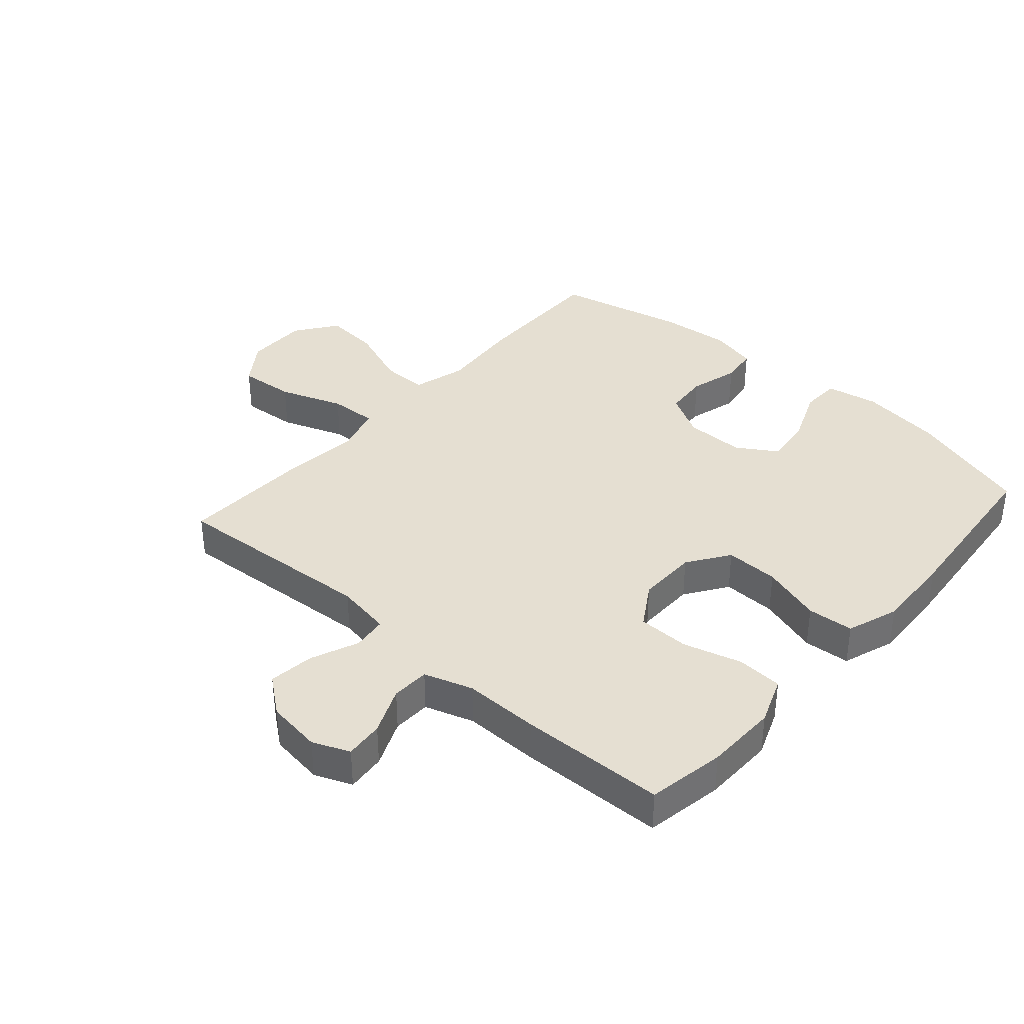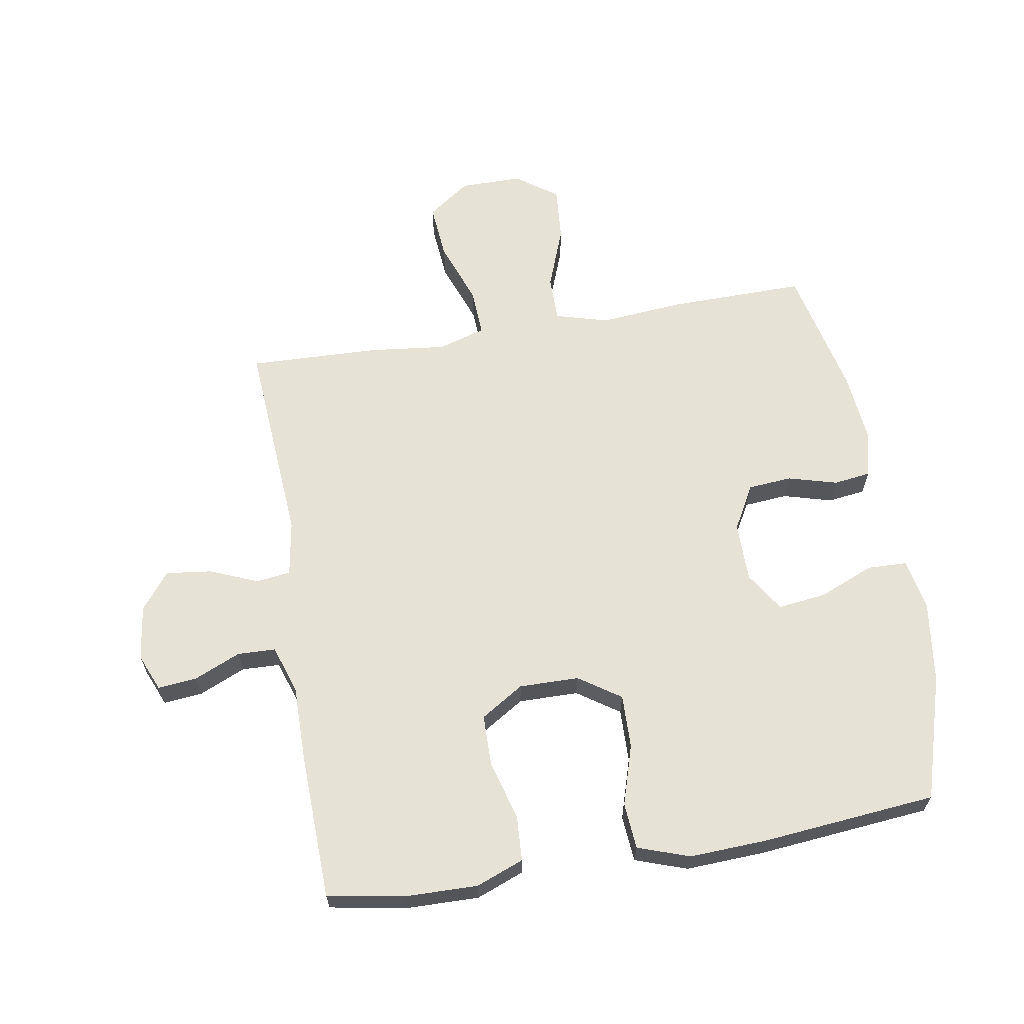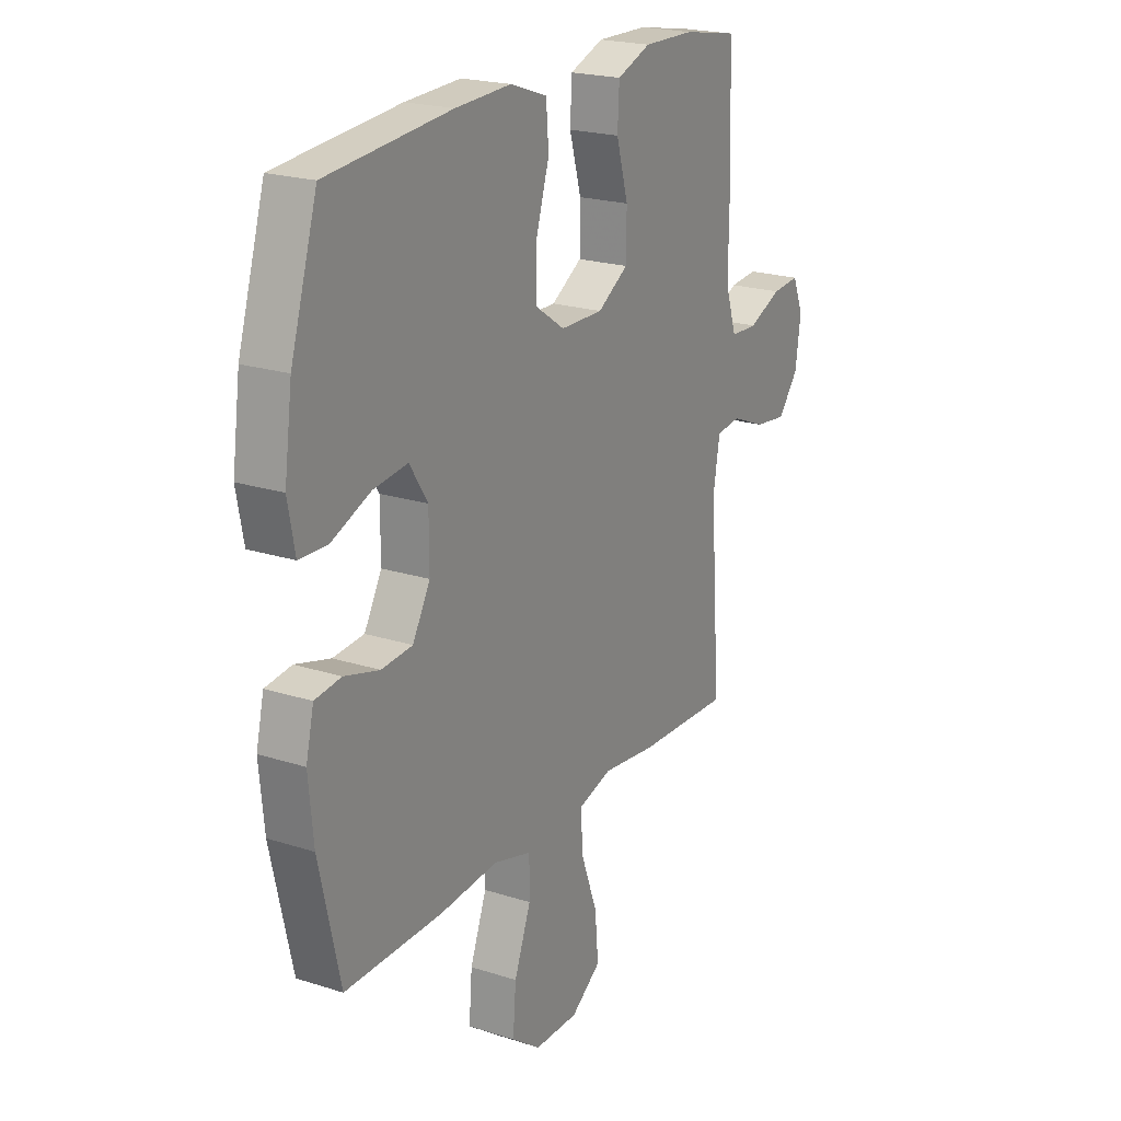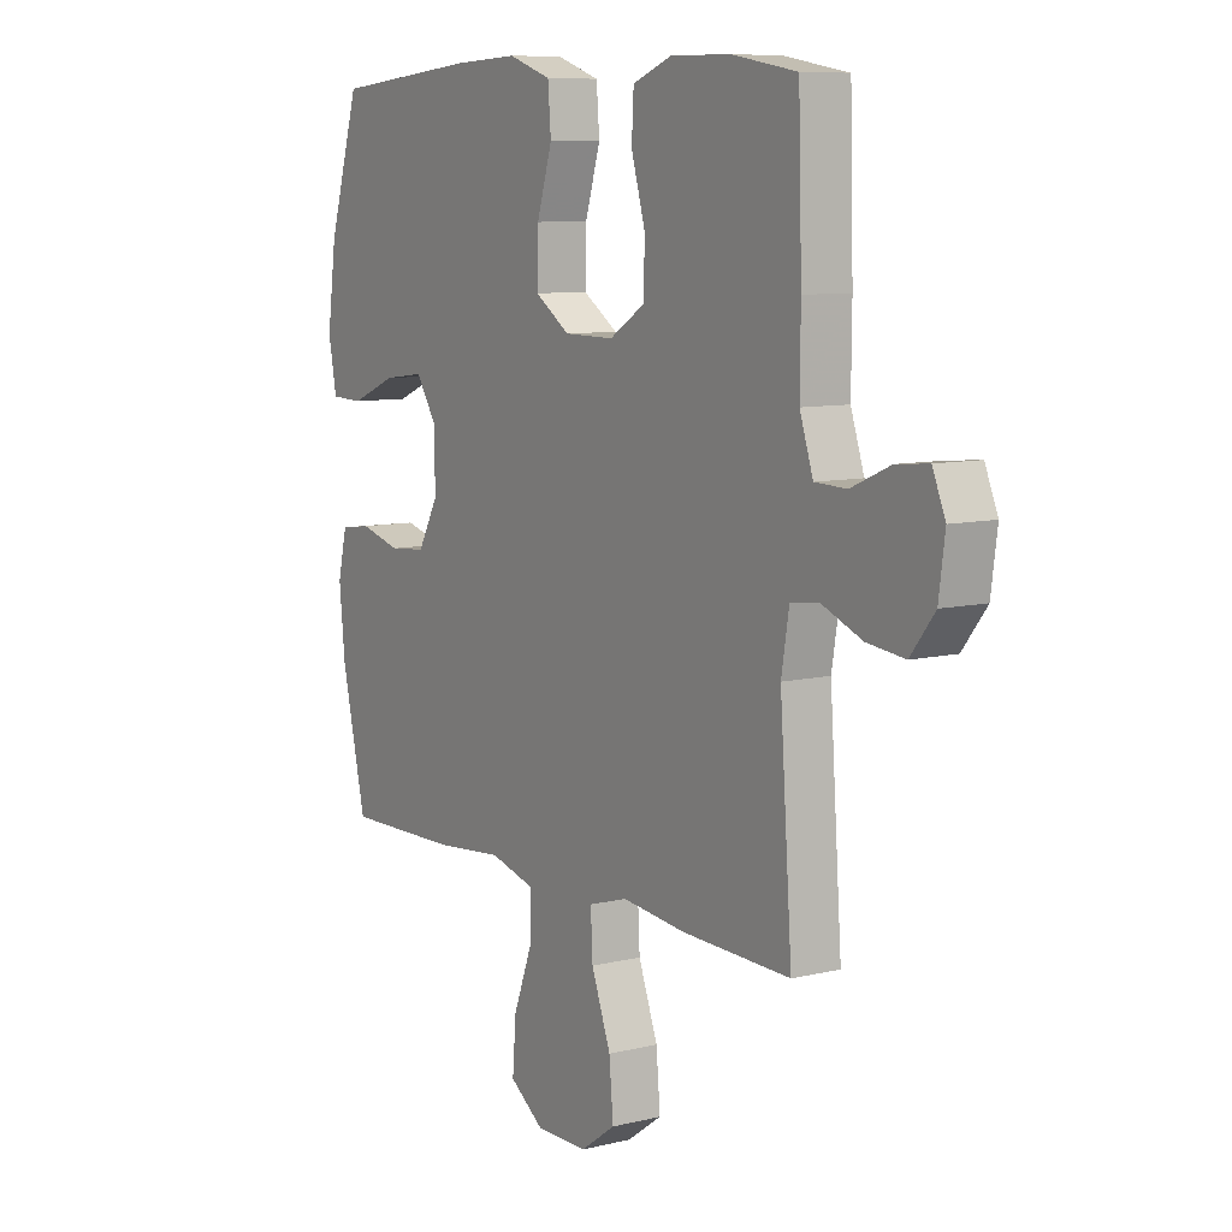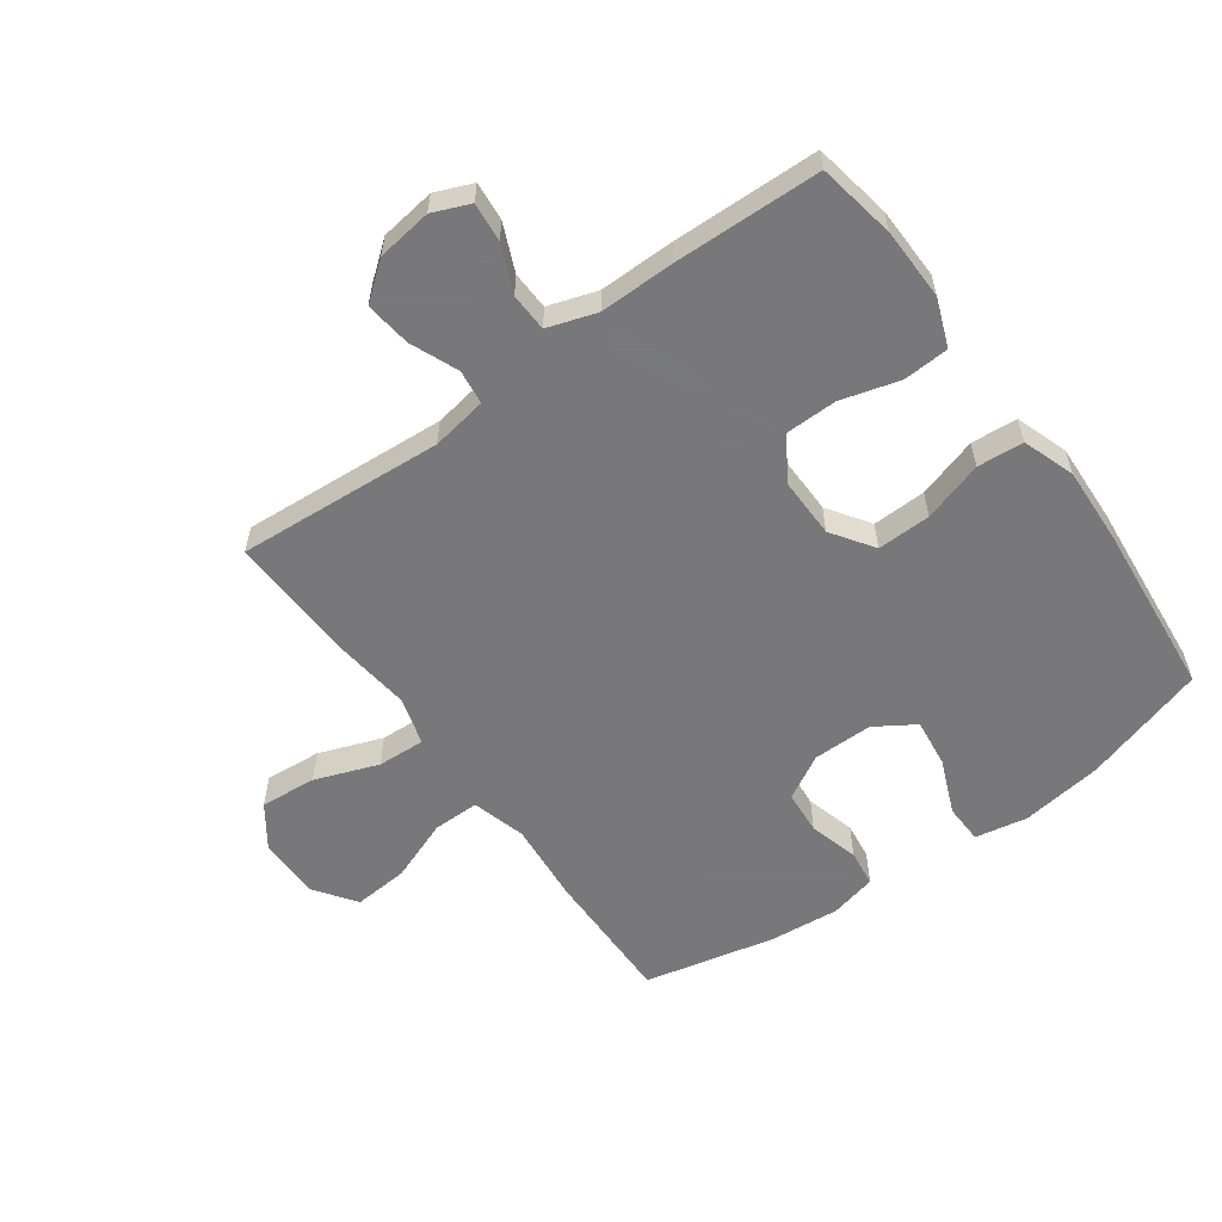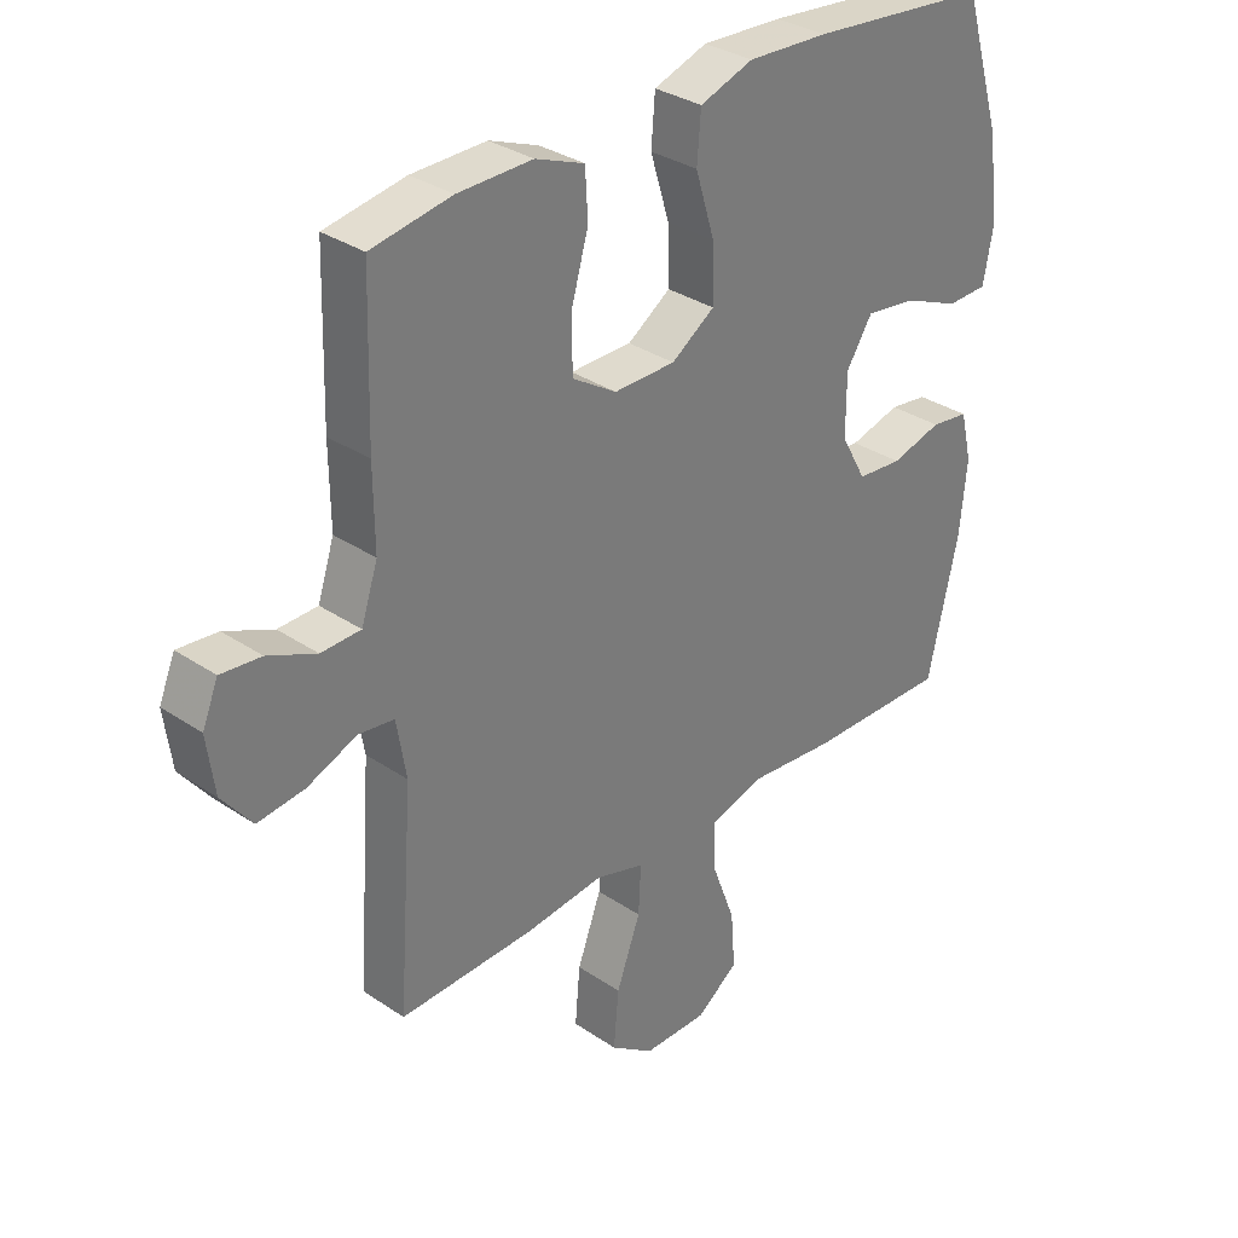
<metadata>
{"format":"obj","ext":"obj","renderer":"f3d","projection":"perspective","resolution":1024,"background":"white","views":[{"elev":37.4,"azim":-48.5,"up":"+Y"},{"elev":63.9,"azim":-9.5,"up":"+Y"},{"elev":21.2,"azim":119.8,"up":"+Z"},{"elev":8.7,"azim":-123.3,"up":"+Z"},{"elev":-57.6,"azim":-54.0,"up":"+Y"},{"elev":32.4,"azim":-46.7,"up":"+Z"}]}
</metadata>
<code>
v 0.5 0.07 -0.5
v 0.277 0.07 -0.497
v 0.143 0.07 -0.485
v 0.056 0.07 -0.509
v 0.056 0.07 -0.584
v 0.094 0.07 -0.685
v 0.101 0.07 -0.774
v 0.034 0.07 -0.822
v -0.067 0.07 -0.822
v -0.136 0.07 -0.773
v -0.128 0.07 -0.682
v -0.09 0.07 -0.579
v -0.086 0.07 -0.502
v -0.163 0.07 -0.479
v -0.287 0.07 -0.493
v -0.5 0.07 -0.5
v -0.476 0.07 -0.166
v -0.491 0.07 -0.076
v -0.547 0.07 -0.069
v -0.625 0.07 -0.101
v -0.699 0.07 -0.11
v -0.746 0.07 -0.05
v -0.758 0.07 0.039
v -0.733 0.07 0.099
v -0.67 0.07 0.093
v -0.594 0.07 0.06
v -0.532 0.07 0.062
v -0.506 0.07 0.141
v -0.507 0.07 0.263
v -0.5 0.07 0.5
v -0.374 0.07 0.522
v -0.257 0.07 0.524
v -0.18 0.07 0.494
v -0.176 0.07 0.42
v -0.203 0.07 0.325
v -0.202 0.07 0.241
v -0.132 0.07 0.197
v -0.035 0.07 0.198
v 0.033 0.07 0.244
v 0.031 0.07 0.331
v 0.001 0.07 0.429
v 0.007 0.07 0.504
v 0.091 0.07 0.533
v 0.218 0.07 0.527
v 0.5 0.07 0.5
v 0.561 0.07 0.299
v 0.579 0.07 0.167
v 0.563 0.07 0.082
v 0.499 0.07 0.08
v 0.41 0.07 0.117
v 0.331 0.07 0.127
v 0.29 0.07 0.063
v 0.29 0.07 -0.034
v 0.33 0.07 -0.106
v 0.401 0.07 -0.112
v 0.481 0.07 -0.09
v 0.541 0.07 -0.098
v 0.559 0.07 -0.174
v 0.548 0.07 -0.288
v 0.5 0 -0.5
v 0.277 0 -0.497
v 0.143 0 -0.485
v 0.056 0 -0.509
v 0.056 0 -0.584
v 0.094 0 -0.685
v 0.101 0 -0.774
v 0.034 0 -0.822
v -0.067 0 -0.822
v -0.136 0 -0.773
v -0.128 0 -0.682
v -0.09 0 -0.579
v -0.086 0 -0.502
v -0.163 0 -0.479
v -0.287 0 -0.493
v -0.5 0 -0.5
v -0.476 0 -0.166
v -0.491 0 -0.076
v -0.547 0 -0.069
v -0.625 0 -0.101
v -0.699 0 -0.11
v -0.746 0 -0.05
v -0.758 0 0.039
v -0.733 0 0.099
v -0.67 0 0.093
v -0.594 0 0.06
v -0.532 0 0.062
v -0.506 0 0.141
v -0.507 0 0.263
v -0.5 0 0.5
v -0.374 0 0.522
v -0.257 0 0.524
v -0.18 0 0.494
v -0.176 0 0.42
v -0.203 0 0.325
v -0.202 0 0.241
v -0.132 0 0.197
v -0.035 0 0.198
v 0.033 0 0.244
v 0.031 0 0.331
v 0.001 0 0.429
v 0.007 0 0.504
v 0.091 0 0.533
v 0.218 0 0.527
v 0.5 0 0.5
v 0.561 0 0.299
v 0.579 0 0.167
v 0.563 0 0.082
v 0.499 0 0.08
v 0.41 0 0.117
v 0.331 0 0.127
v 0.29 0 0.063
v 0.29 0 -0.034
v 0.33 0 -0.106
v 0.401 0 -0.112
v 0.481 0 -0.09
v 0.541 0 -0.098
v 0.559 0 -0.174
v 0.548 0 -0.288
f 1 2 3
f 59 1 3
f 58 59 3
f 57 58 3
f 56 57 3
f 55 56 3
f 54 55 3 4
f 53 54 4
f 52 53 4
f 48 49 50
f 47 48 50
f 46 47 50
f 45 46 50
f 44 45 50
f 43 44 50
f 42 43 50
f 41 42 50
f 40 41 50
f 39 40 50 51
f 38 39 51 52
f 33 34 35
f 32 33 35
f 31 32 35
f 30 31 35
f 29 30 35
f 28 29 35
f 27 28 35 36
f 24 25 26
f 23 24 26
f 22 23 26
f 21 22 26
f 20 21 26
f 19 20 26
f 18 19 26 27
f 14 15 16 17
f 13 14 17 18
f 10 11 12
f 9 10 12
f 8 9 12
f 7 8 12
f 6 7 12
f 5 6 12
f 4 5 12 13
f 13 18 27
f 4 13 27
f 52 4 27
f 38 52 27
f 37 38 27
f 27 36 37
f 62 61 60
f 62 60 118
f 62 118 117
f 62 117 116
f 62 116 115
f 62 115 114
f 63 62 114 113
f 63 113 112
f 63 112 111
f 109 108 107
f 109 107 106
f 109 106 105
f 109 105 104
f 109 104 103
f 109 103 102
f 109 102 101
f 109 101 100
f 109 100 99
f 110 109 99 98
f 111 110 98 97
f 94 93 92
f 94 92 91
f 94 91 90
f 94 90 89
f 94 89 88
f 94 88 87
f 95 94 87 86
f 85 84 83
f 85 83 82
f 85 82 81
f 85 81 80
f 85 80 79
f 85 79 78
f 86 85 78 77
f 76 75 74 73
f 77 76 73 72
f 71 70 69
f 71 69 68
f 71 68 67
f 71 67 66
f 71 66 65
f 71 65 64
f 72 71 64 63
f 86 77 72
f 86 72 63
f 86 63 111
f 86 111 97
f 86 97 96
f 96 95 86
f 1 60 61 2
f 2 61 62 3
f 3 62 63 4
f 4 63 64 5
f 5 64 65 6
f 6 65 66 7
f 7 66 67 8
f 8 67 68 9
f 9 68 69 10
f 10 69 70 11
f 11 70 71 12
f 12 71 72 13
f 13 72 73 14
f 14 73 74 15
f 15 74 75 16
f 16 75 76 17
f 17 76 77 18
f 18 77 78 19
f 19 78 79 20
f 20 79 80 21
f 21 80 81 22
f 22 81 82 23
f 23 82 83 24
f 24 83 84 25
f 25 84 85 26
f 26 85 86 27
f 27 86 87 28
f 28 87 88 29
f 29 88 89 30
f 30 89 90 31
f 31 90 91 32
f 32 91 92 33
f 33 92 93 34
f 34 93 94 35
f 35 94 95 36
f 36 95 96 37
f 37 96 97 38
f 38 97 98 39
f 39 98 99 40
f 40 99 100 41
f 41 100 101 42
f 42 101 102 43
f 43 102 103 44
f 44 103 104 45
f 45 104 105 46
f 46 105 106 47
f 47 106 107 48
f 48 107 108 49
f 49 108 109 50
f 50 109 110 51
f 51 110 111 52
f 52 111 112 53
f 53 112 113 54
f 54 113 114 55
f 55 114 115 56
f 56 115 116 57
f 57 116 117 58
f 58 117 118 59
f 59 118 60 1

</code>
